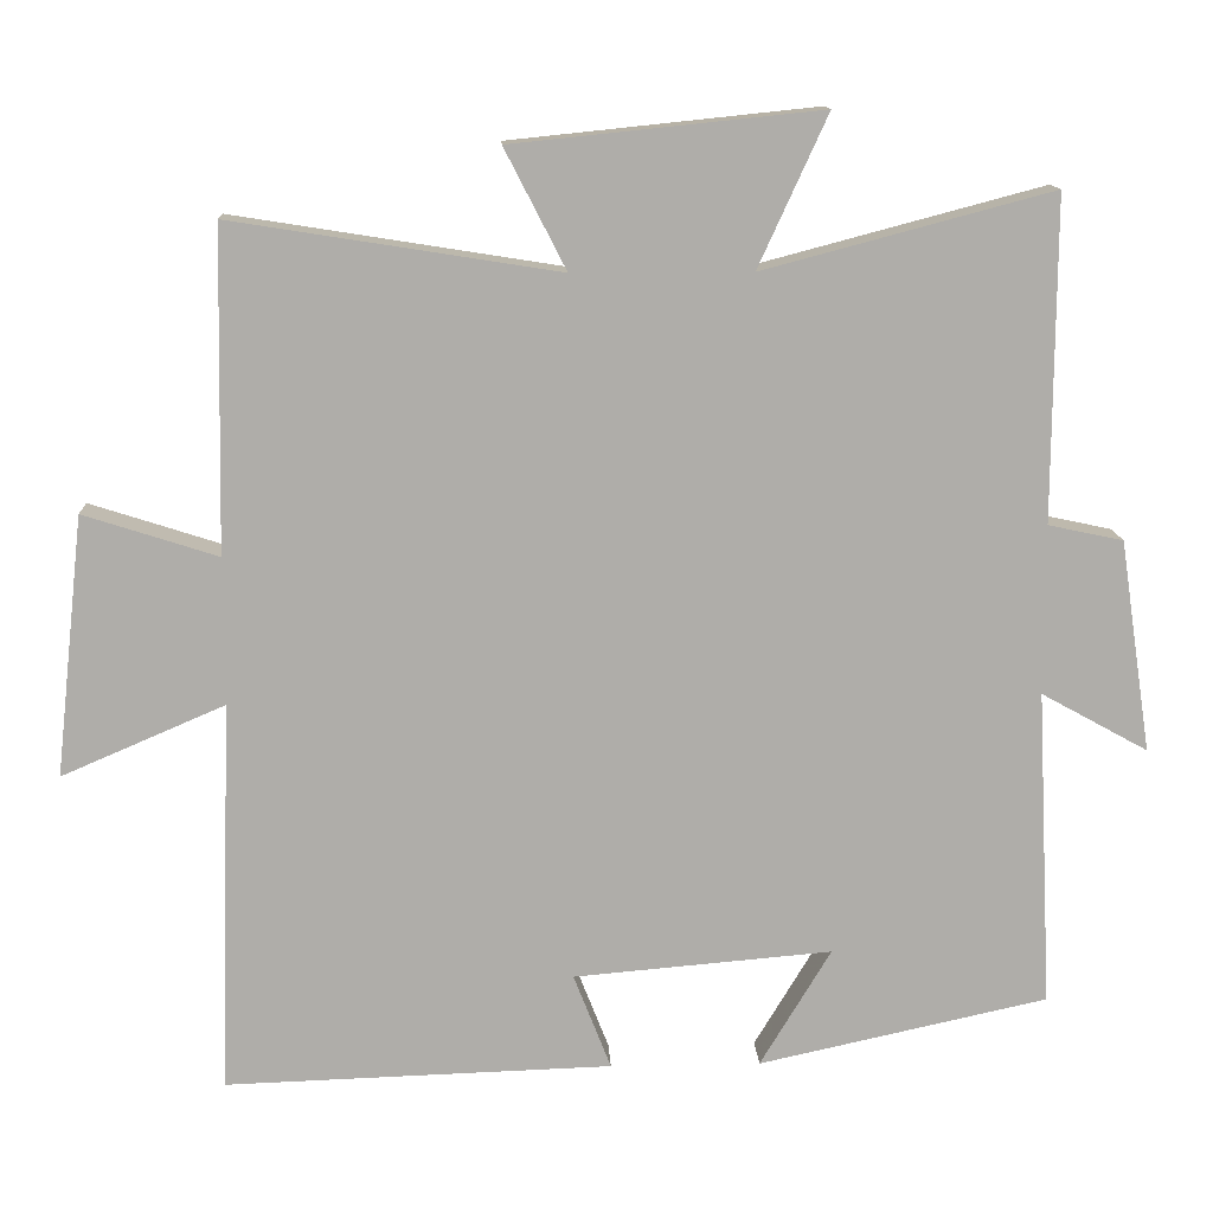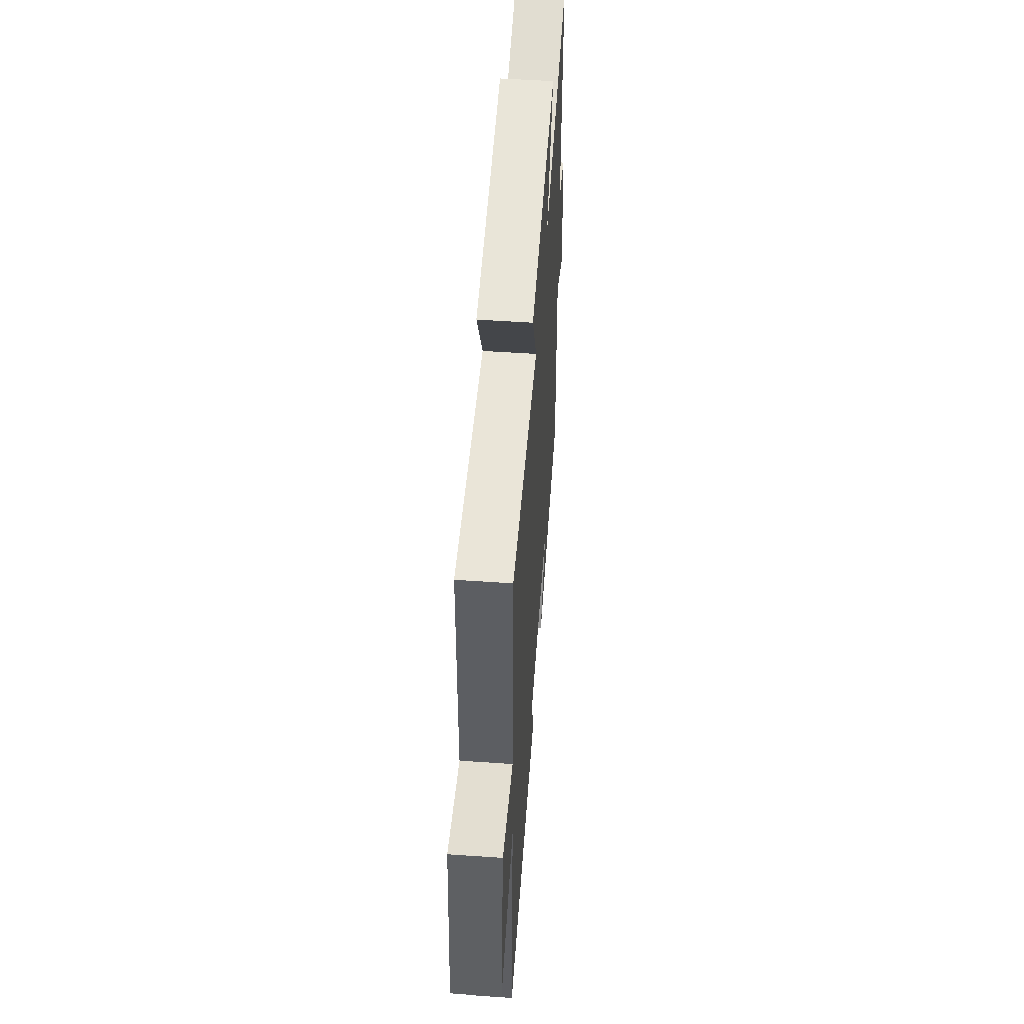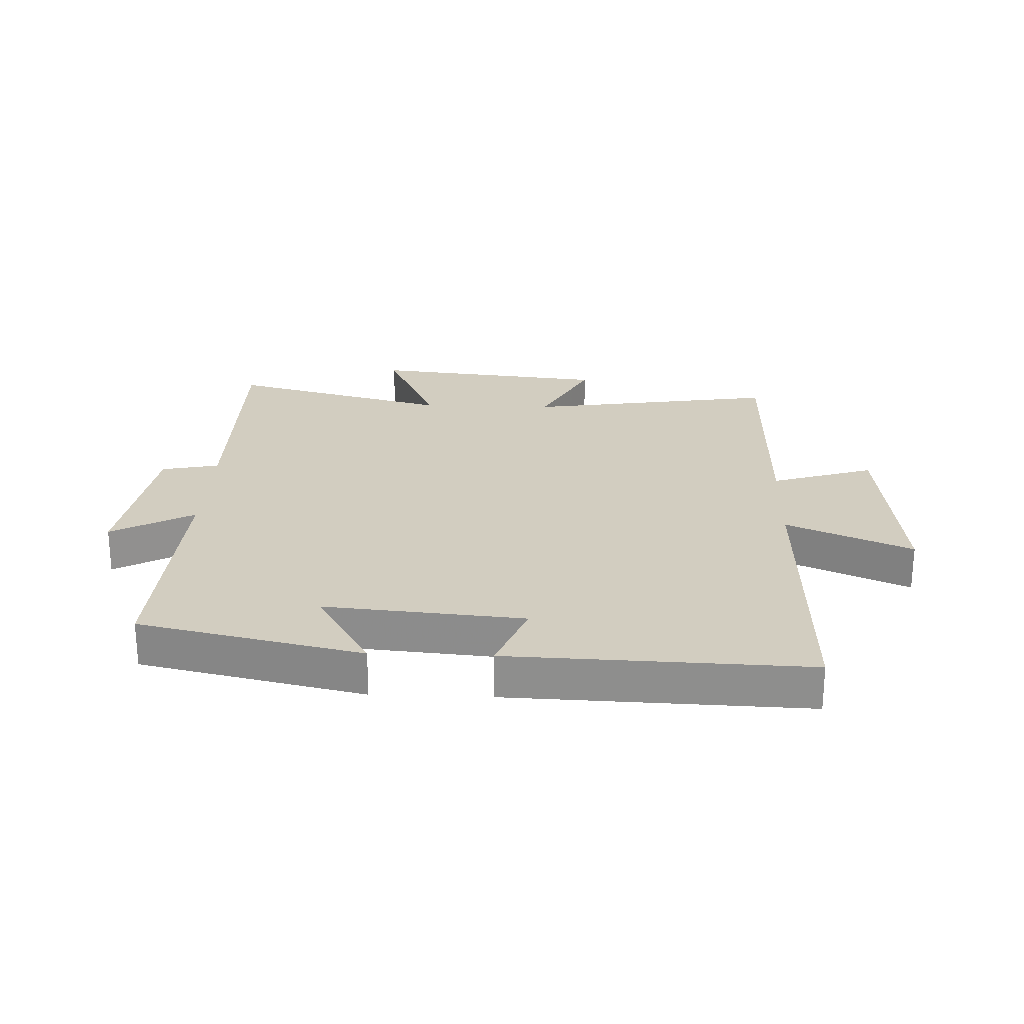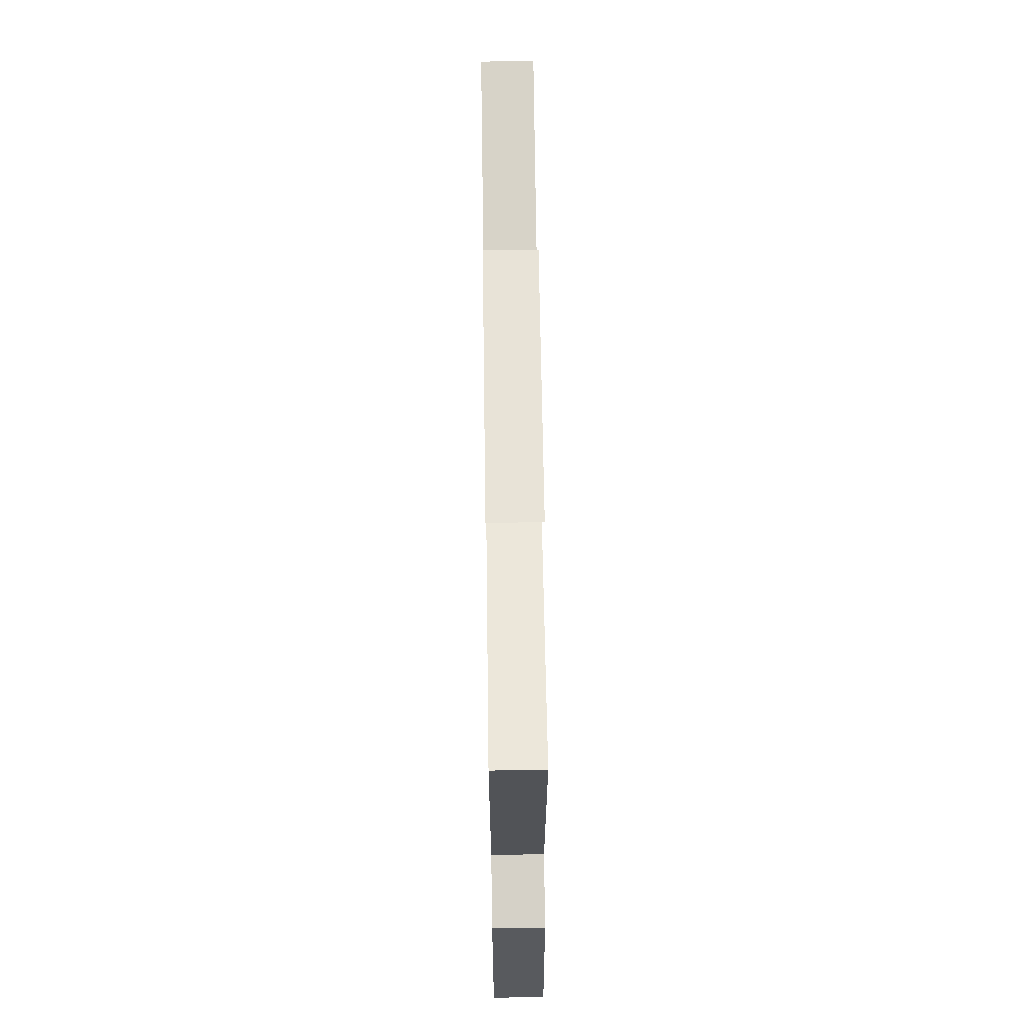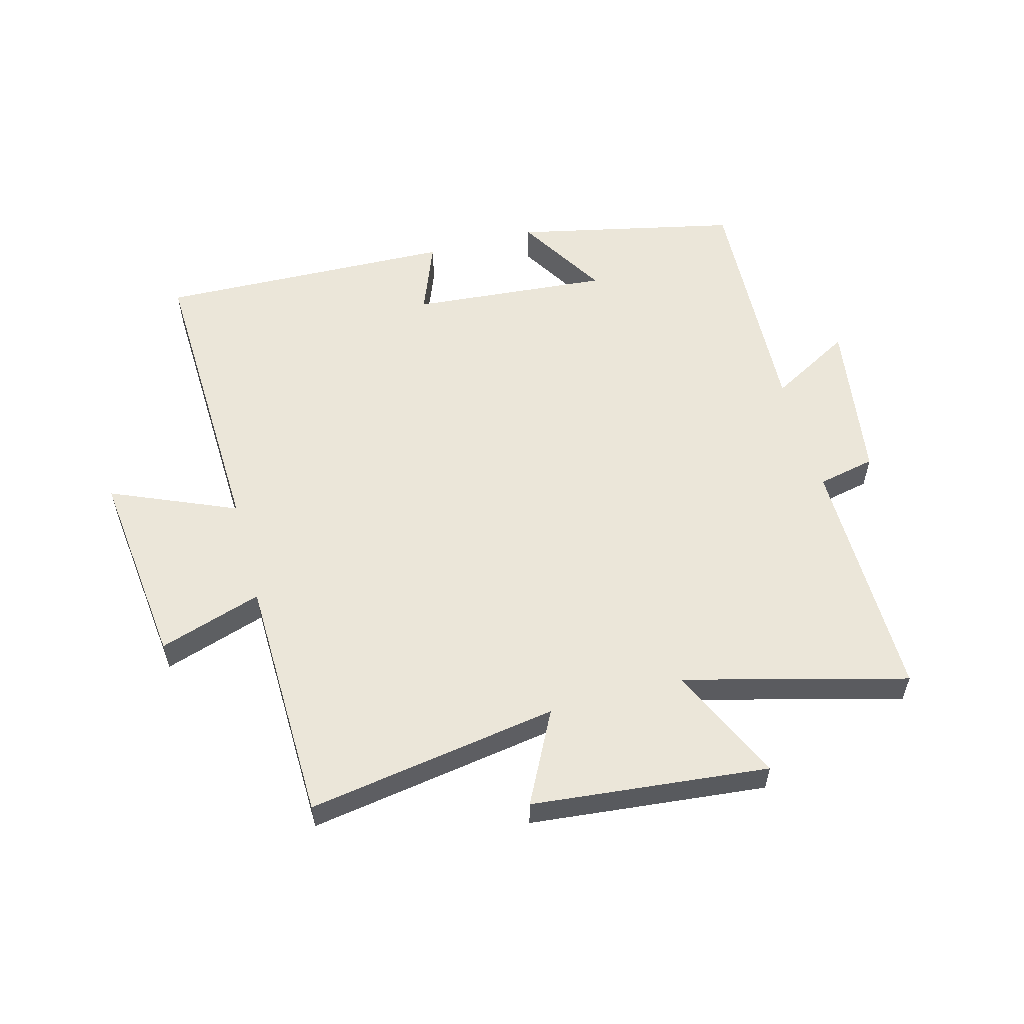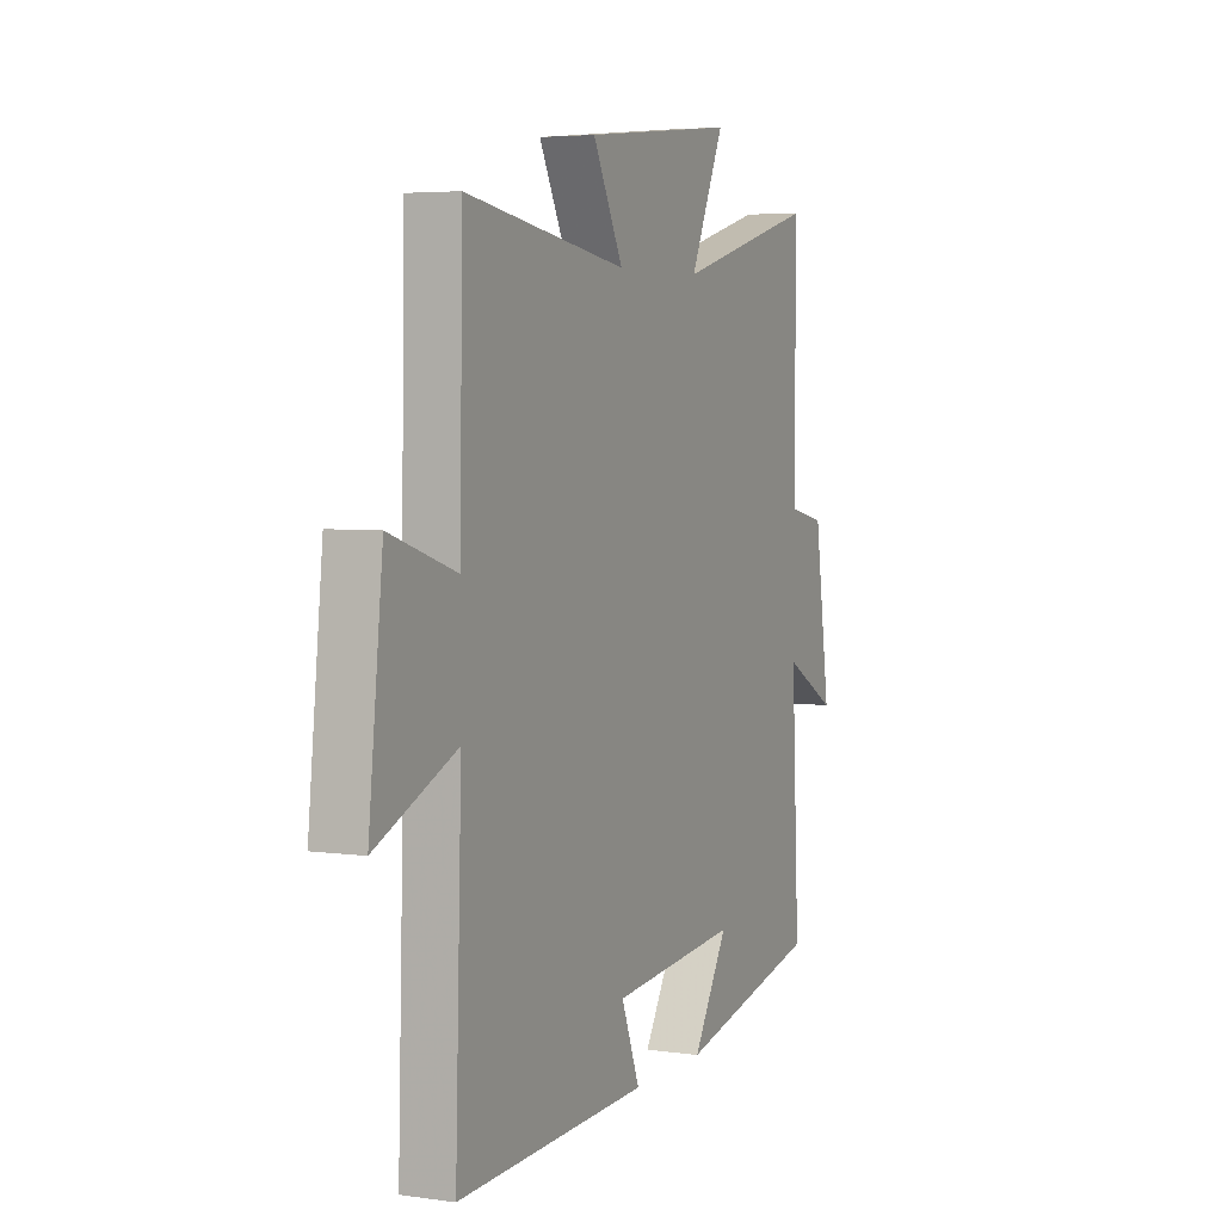
<metadata>
{"format":"obj","ext":"obj","renderer":"f3d","projection":"perspective","resolution":1024,"background":"white","views":[{"elev":13.0,"azim":-2.6,"up":"+Z"},{"elev":53.5,"azim":-85.8,"up":"+Z"},{"elev":24.6,"azim":-177.8,"up":"+Y"},{"elev":67.6,"azim":89.2,"up":"+Z"},{"elev":56.5,"azim":-15.2,"up":"+Y"},{"elev":4.5,"azim":-65.6,"up":"+Z"}]}
</metadata>
<code>
v 0.502 0.07 0.596
v 0.5 0.07 0.191
v 0.594 0.07 0.171
v 0.634 0.07 -0.095
v 0.5 0.07 -0.021
v 0.52 0.07 -0.42
v 0.157 0.07 -0.5
v 0.246 0.07 -0.352
v -0.078 0.07 -0.38
v -0.031 0.07 -0.5
v -0.516 0.07 -0.516
v -0.5 0.07 -0.023
v -0.704 0.07 -0.111
v -0.668 0.07 0.215
v -0.5 0.07 0.161
v -0.492 0.07 0.565
v -0.082 0.07 0.5
v -0.159 0.07 0.65
v 0.227 0.07 0.69
v 0.14 0.07 0.5
v 0.502 0 0.596
v 0.5 0 0.191
v 0.594 0 0.171
v 0.634 0 -0.095
v 0.5 0 -0.021
v 0.52 0 -0.42
v 0.157 0 -0.5
v 0.246 0 -0.352
v -0.078 0 -0.38
v -0.031 0 -0.5
v -0.516 0 -0.516
v -0.5 0 -0.023
v -0.704 0 -0.111
v -0.668 0 0.215
v -0.5 0 0.161
v -0.492 0 0.565
v -0.082 0 0.5
v -0.159 0 0.65
v 0.227 0 0.69
v 0.14 0 0.5
f 17 18 19 20
f 15 16 17
f 15 17 20
f 12 13 14 15
f 12 15 20 1
f 9 10 11 12
f 8 9 12 1
f 5 6 7 8
f 2 3 4 5
f 2 5 8
f 1 2 8
f 40 39 38 37
f 37 36 35
f 40 37 35
f 35 34 33 32
f 21 40 35 32
f 32 31 30 29
f 21 32 29 28
f 28 27 26 25
f 25 24 23 22
f 28 25 22
f 28 22 21
f 1 21 22 2
f 2 22 23 3
f 3 23 24 4
f 4 24 25 5
f 5 25 26 6
f 6 26 27 7
f 7 27 28 8
f 8 28 29 9
f 9 29 30 10
f 10 30 31 11
f 11 31 32 12
f 12 32 33 13
f 13 33 34 14
f 14 34 35 15
f 15 35 36 16
f 16 36 37 17
f 17 37 38 18
f 18 38 39 19
f 19 39 40 20
f 20 40 21 1

</code>
